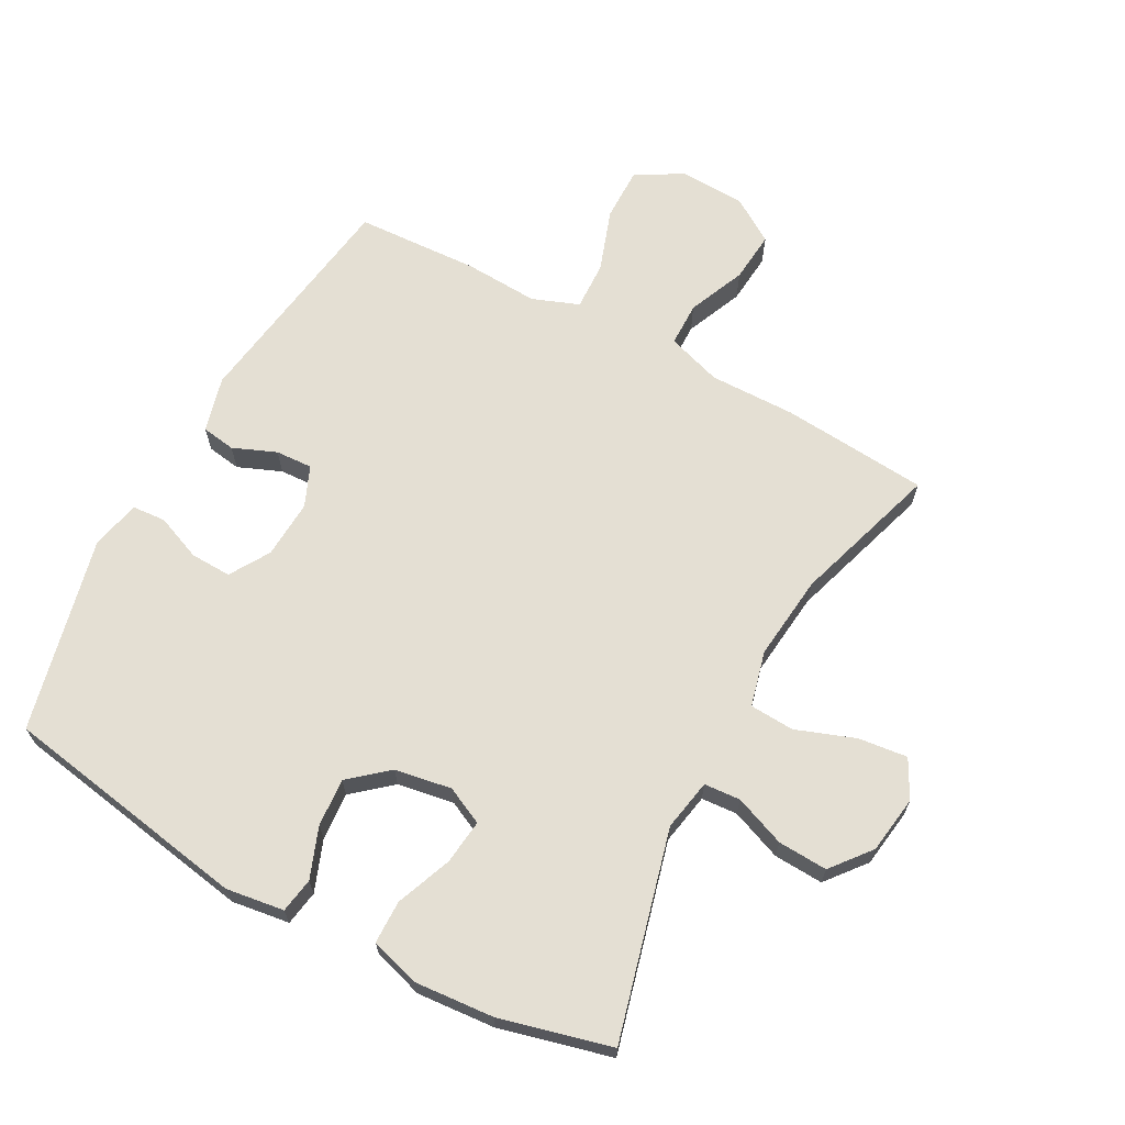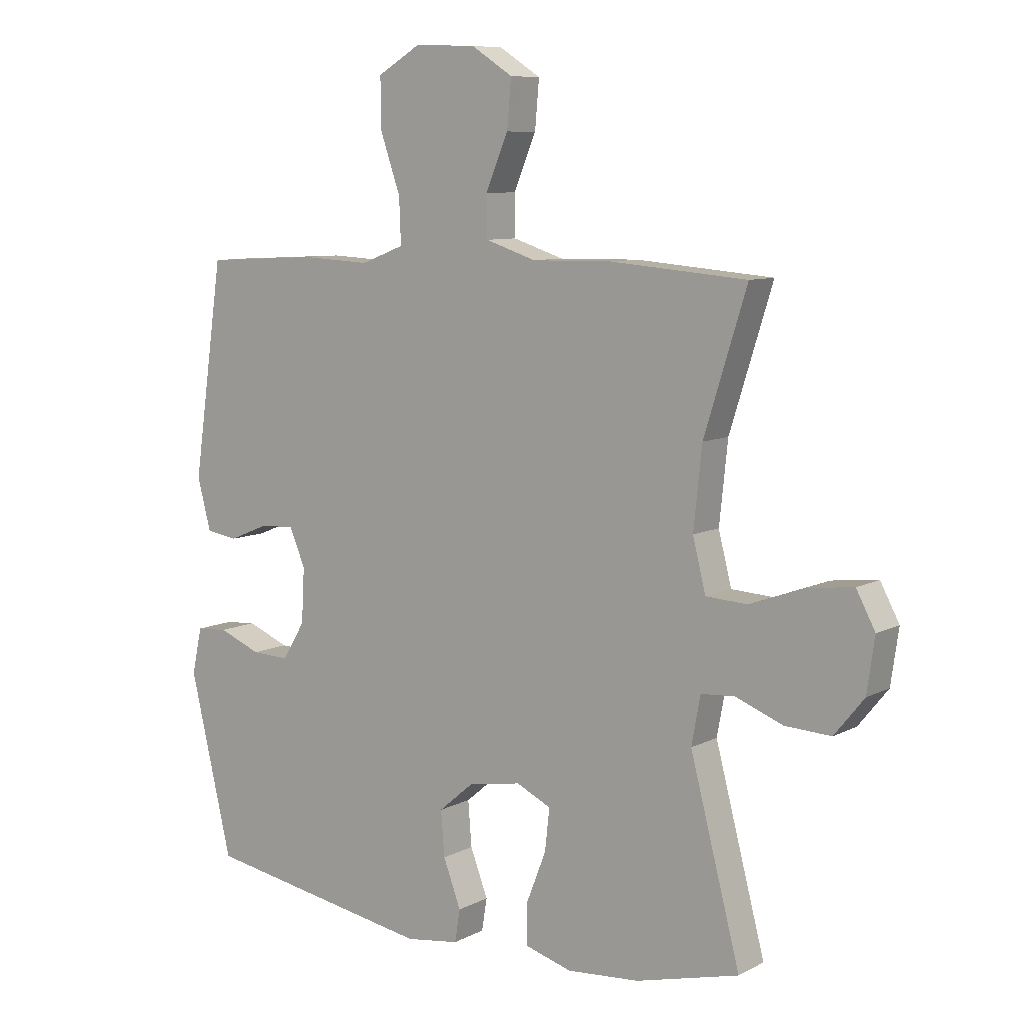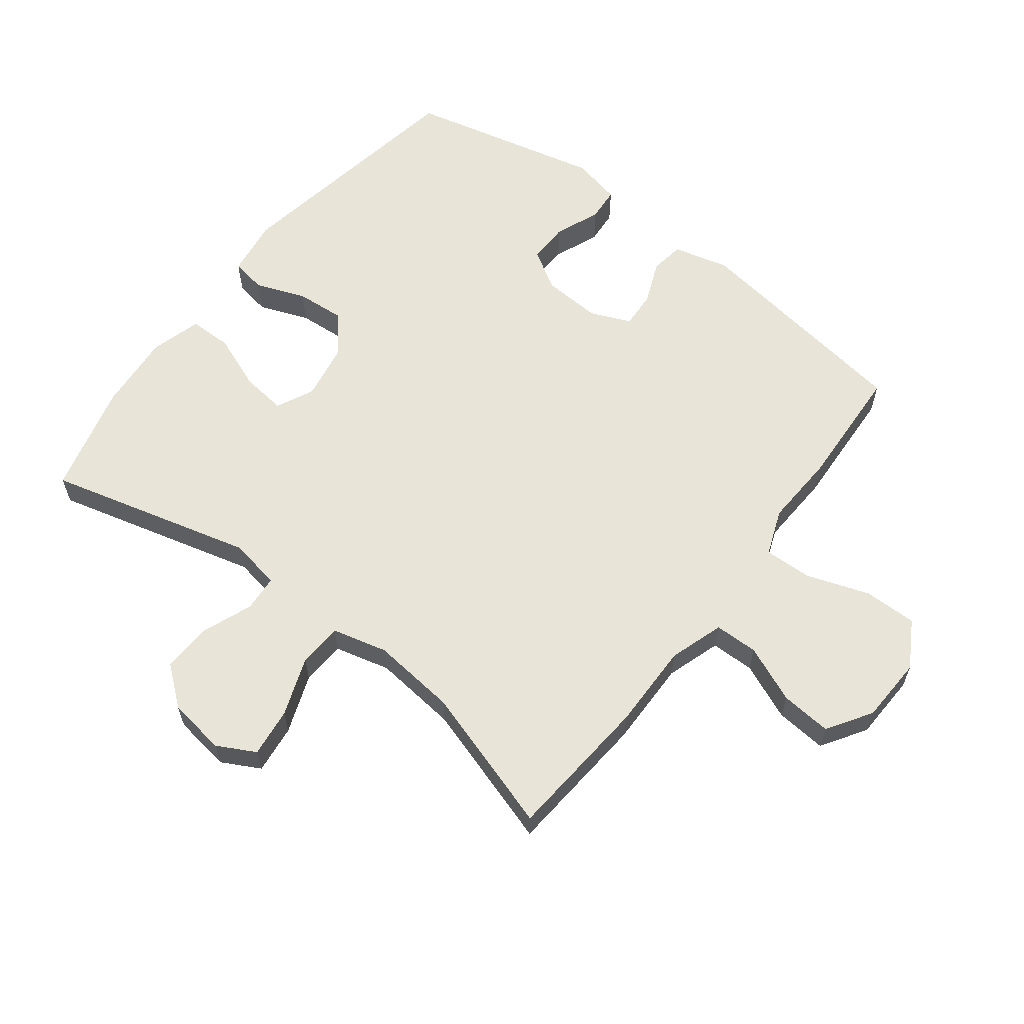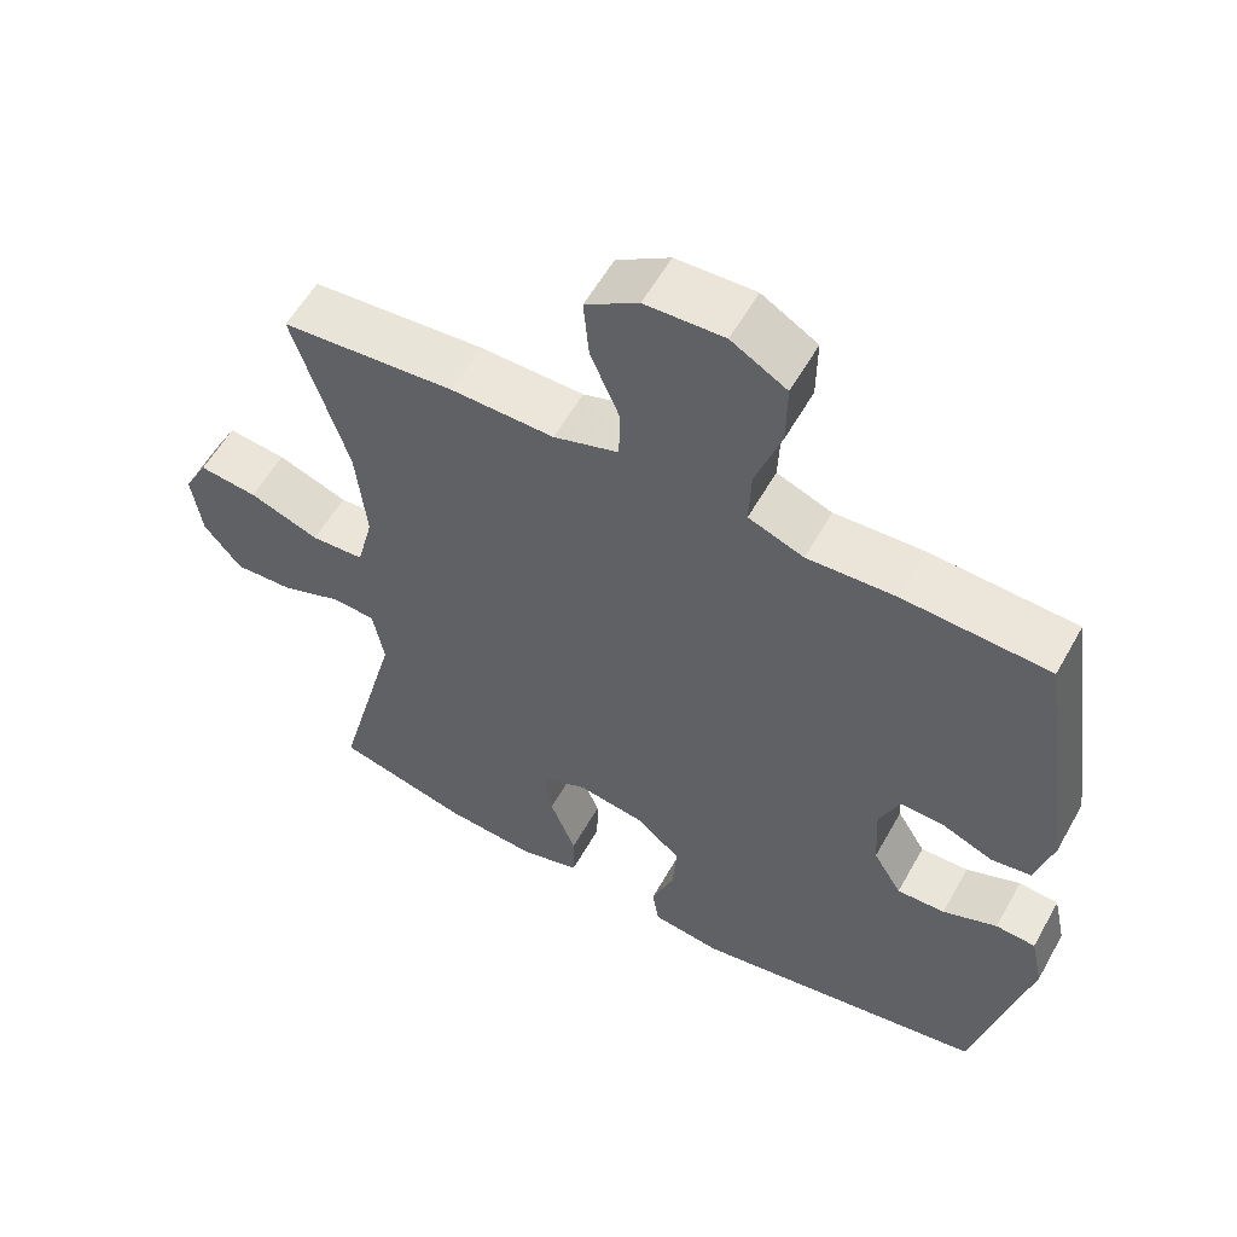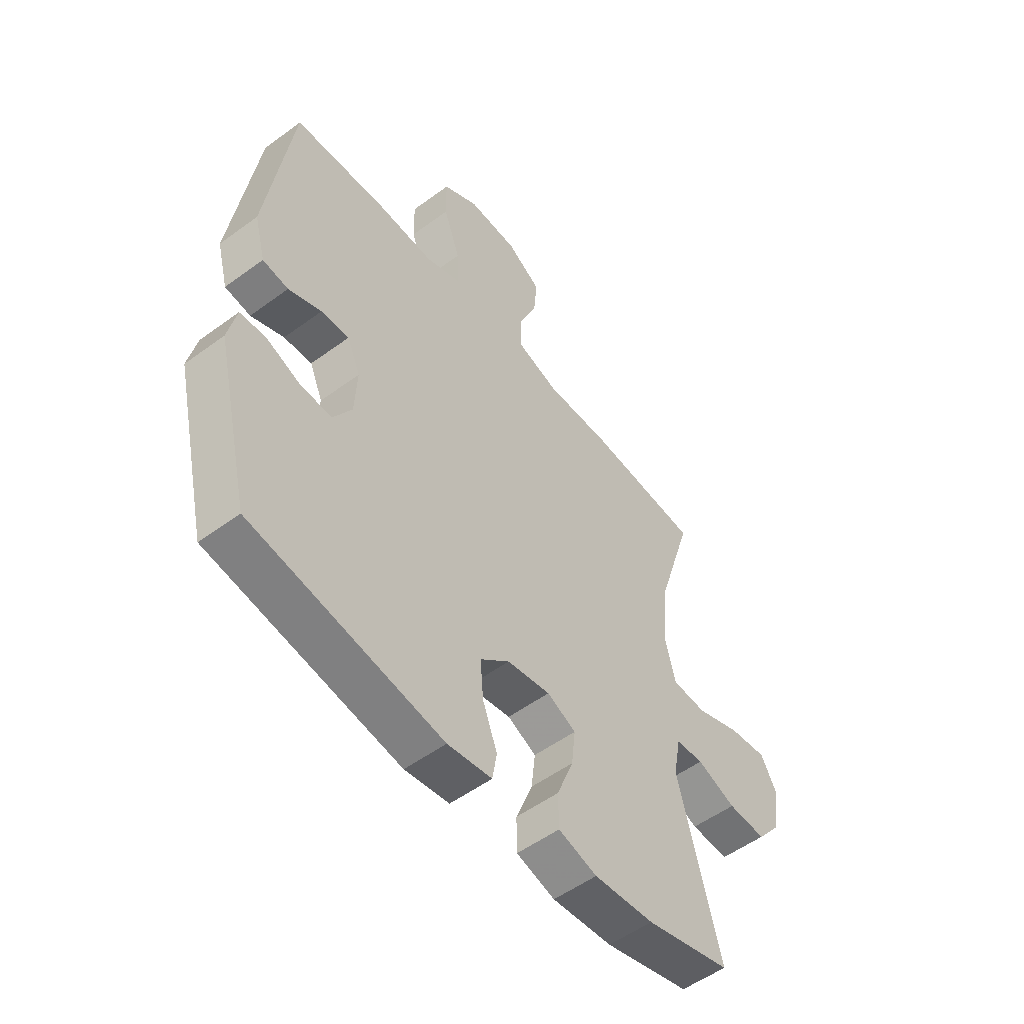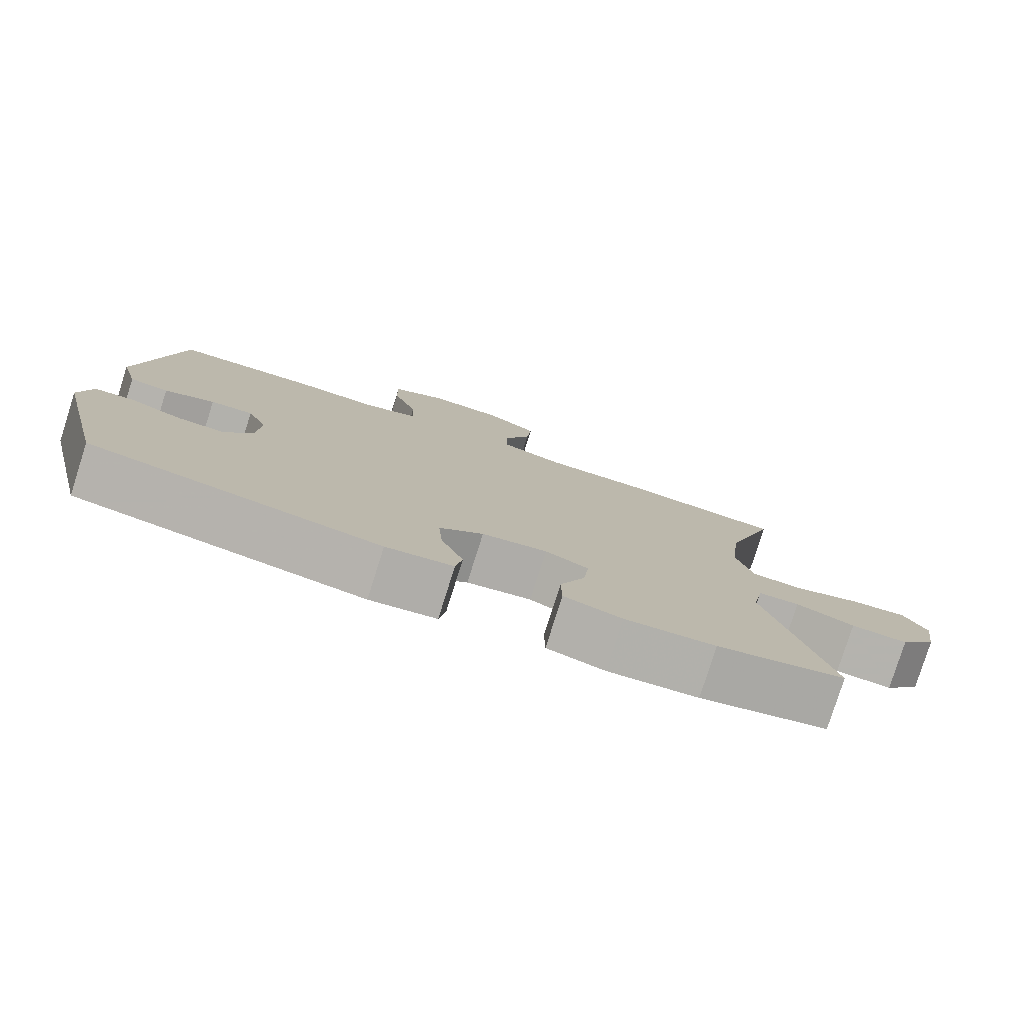
<metadata>
{"format":"obj","ext":"obj","renderer":"f3d","projection":"perspective","resolution":1024,"background":"white","views":[{"elev":66.6,"azim":-151.5,"up":"+Y"},{"elev":8.6,"azim":-143.6,"up":"+Z"},{"elev":61.3,"azim":-52.5,"up":"+Y"},{"elev":57.4,"azim":29.1,"up":"+Z"},{"elev":-53.4,"azim":128.2,"up":"+Z"},{"elev":-79.5,"azim":162.4,"up":"+Z"}]}
</metadata>
<code>
v 0.5 0.07 0.5
v 0.552 0.07 0.139
v 0.529 0.07 0.052
v 0.476 0.07 0.044
v 0.408 0.07 0.072
v 0.35 0.07 0.075
v 0.323 0.07 0.012
v 0.328 0.07 -0.08
v 0.366 0.07 -0.143
v 0.43 0.07 -0.141
v 0.502 0.07 -0.112
v 0.555 0.07 -0.116
v 0.572 0.07 -0.194
v 0.5 0.07 -0.5
v 0.108 0.07 -0.567
v 0.017 0.07 -0.554
v 0.008 0.07 -0.499
v 0.038 0.07 -0.42
v 0.044 0.07 -0.344
v -0.016 0.07 -0.293
v -0.105 0.07 -0.278
v -0.164 0.07 -0.306
v -0.156 0.07 -0.377
v -0.122 0.07 -0.464
v -0.123 0.07 -0.532
v -0.202 0.07 -0.555
v -0.325 0.07 -0.545
v -0.5 0.07 -0.5
v -0.415 0.07 -0.175
v -0.43 0.07 -0.094
v -0.487 0.07 -0.09
v -0.567 0.07 -0.121
v -0.645 0.07 -0.125
v -0.695 0.07 -0.063
v -0.708 0.07 0.028
v -0.676 0.07 0.088
v -0.599 0.07 0.079
v -0.506 0.07 0.045
v -0.436 0.07 0.049
v -0.414 0.07 0.136
v -0.428 0.07 0.27
v -0.5 0.07 0.5
v -0.27 0.07 0.519
v -0.134 0.07 0.517
v -0.048 0.07 0.545
v -0.047 0.07 0.614
v -0.085 0.07 0.704
v -0.092 0.07 0.784
v -0.022 0.07 0.829
v 0.082 0.07 0.833
v 0.155 0.07 0.79
v 0.154 0.07 0.706
v 0.12 0.07 0.608
v 0.117 0.07 0.532
v 0.19 0.07 0.504
v 0.306 0.07 0.51
v 0.5 0 0.5
v 0.552 0 0.139
v 0.529 0 0.052
v 0.476 0 0.044
v 0.408 0 0.072
v 0.35 0 0.075
v 0.323 0 0.012
v 0.328 0 -0.08
v 0.366 0 -0.143
v 0.43 0 -0.141
v 0.502 0 -0.112
v 0.555 0 -0.116
v 0.572 0 -0.194
v 0.5 0 -0.5
v 0.108 0 -0.567
v 0.017 0 -0.554
v 0.008 0 -0.499
v 0.038 0 -0.42
v 0.044 0 -0.344
v -0.016 0 -0.293
v -0.105 0 -0.278
v -0.164 0 -0.306
v -0.156 0 -0.377
v -0.122 0 -0.464
v -0.123 0 -0.532
v -0.202 0 -0.555
v -0.325 0 -0.545
v -0.5 0 -0.5
v -0.415 0 -0.175
v -0.43 0 -0.094
v -0.487 0 -0.09
v -0.567 0 -0.121
v -0.645 0 -0.125
v -0.695 0 -0.063
v -0.708 0 0.028
v -0.676 0 0.088
v -0.599 0 0.079
v -0.506 0 0.045
v -0.436 0 0.049
v -0.414 0 0.136
v -0.428 0 0.27
v -0.5 0 0.5
v -0.27 0 0.519
v -0.134 0 0.517
v -0.048 0 0.545
v -0.047 0 0.614
v -0.085 0 0.704
v -0.092 0 0.784
v -0.022 0 0.829
v 0.082 0 0.833
v 0.155 0 0.79
v 0.154 0 0.706
v 0.12 0 0.608
v 0.117 0 0.532
v 0.19 0 0.504
v 0.306 0 0.51
f 3 4 5
f 2 3 5
f 1 2 5
f 56 1 5
f 55 56 5
f 54 55 5 6
f 51 52 53
f 50 51 53
f 49 50 53
f 48 49 53
f 47 48 53
f 46 47 53
f 45 46 53 54
f 54 6 7
f 45 54 7
f 44 45 7
f 44 7 8
f 43 44 8
f 42 43 8
f 41 42 8
f 36 37 38
f 35 36 38
f 34 35 38
f 33 34 38
f 32 33 38
f 31 32 38
f 30 31 38 39
f 29 30 39 40
f 27 28 29
f 26 27 29
f 25 26 29
f 24 25 29
f 23 24 29
f 22 23 29 40
f 16 17 18
f 15 16 18
f 14 15 18
f 13 14 18
f 12 13 18
f 11 12 18
f 10 11 18
f 9 10 18 19
f 8 9 19 20
f 21 22 40 41
f 8 20 21 41
f 61 60 59
f 61 59 58
f 61 58 57
f 61 57 112
f 61 112 111
f 62 61 111 110
f 109 108 107
f 109 107 106
f 109 106 105
f 109 105 104
f 109 104 103
f 109 103 102
f 110 109 102 101
f 63 62 110
f 63 110 101
f 63 101 100
f 64 63 100
f 64 100 99
f 64 99 98
f 64 98 97
f 94 93 92
f 94 92 91
f 94 91 90
f 94 90 89
f 94 89 88
f 94 88 87
f 95 94 87 86
f 96 95 86 85
f 85 84 83
f 85 83 82
f 85 82 81
f 85 81 80
f 85 80 79
f 96 85 79 78
f 74 73 72
f 74 72 71
f 74 71 70
f 74 70 69
f 74 69 68
f 74 68 67
f 74 67 66
f 75 74 66 65
f 76 75 65 64
f 97 96 78 77
f 97 77 76 64
f 1 57 58 2
f 2 58 59 3
f 3 59 60 4
f 4 60 61 5
f 5 61 62 6
f 6 62 63 7
f 7 63 64 8
f 8 64 65 9
f 9 65 66 10
f 10 66 67 11
f 11 67 68 12
f 12 68 69 13
f 13 69 70 14
f 14 70 71 15
f 15 71 72 16
f 16 72 73 17
f 17 73 74 18
f 18 74 75 19
f 19 75 76 20
f 20 76 77 21
f 21 77 78 22
f 22 78 79 23
f 23 79 80 24
f 24 80 81 25
f 25 81 82 26
f 26 82 83 27
f 27 83 84 28
f 28 84 85 29
f 29 85 86 30
f 30 86 87 31
f 31 87 88 32
f 32 88 89 33
f 33 89 90 34
f 34 90 91 35
f 35 91 92 36
f 36 92 93 37
f 37 93 94 38
f 38 94 95 39
f 39 95 96 40
f 40 96 97 41
f 41 97 98 42
f 42 98 99 43
f 43 99 100 44
f 44 100 101 45
f 45 101 102 46
f 46 102 103 47
f 47 103 104 48
f 48 104 105 49
f 49 105 106 50
f 50 106 107 51
f 51 107 108 52
f 52 108 109 53
f 53 109 110 54
f 54 110 111 55
f 55 111 112 56
f 56 112 57 1

</code>
